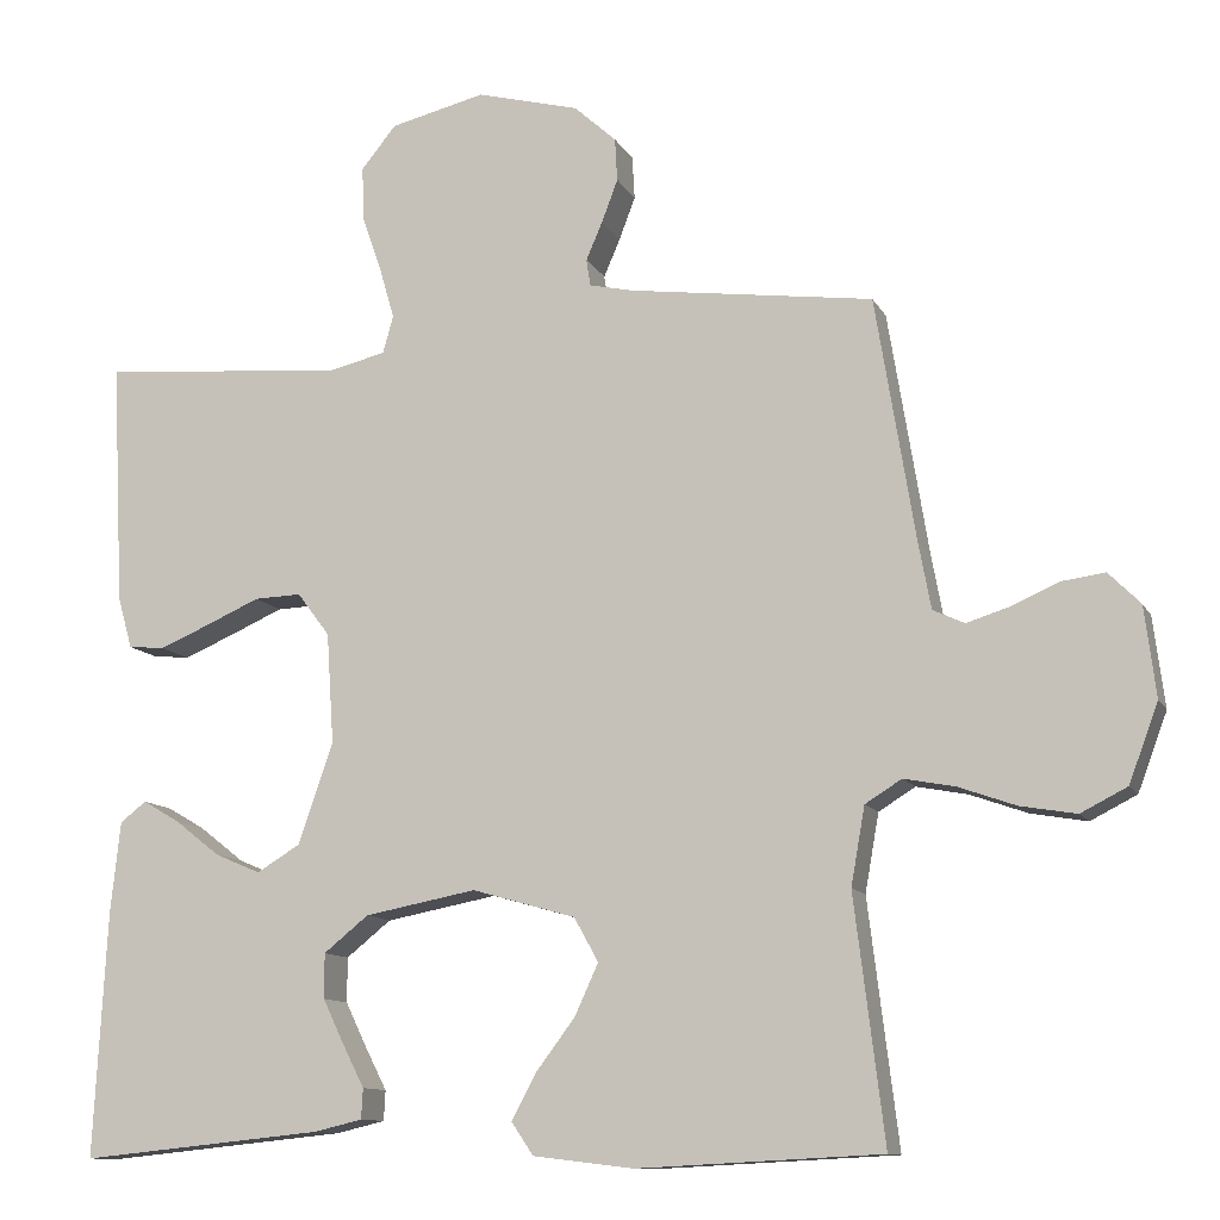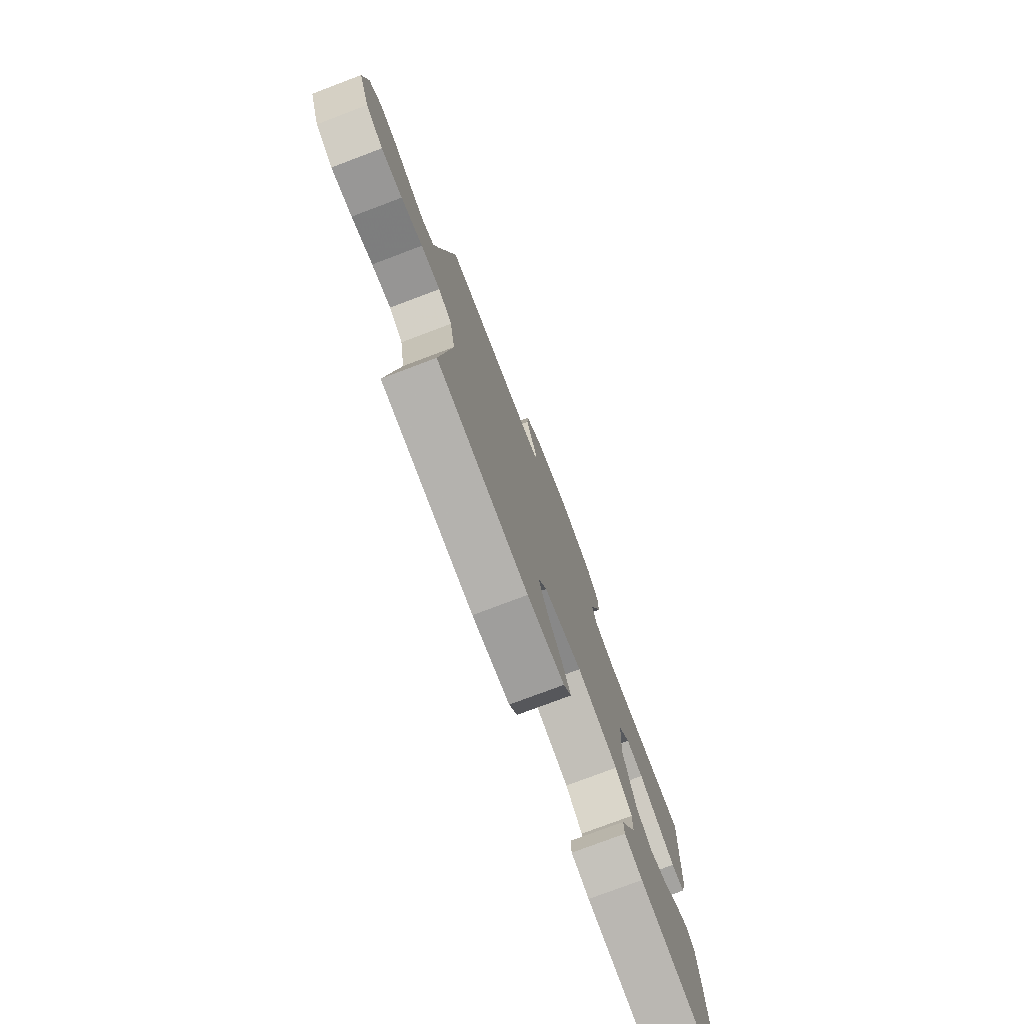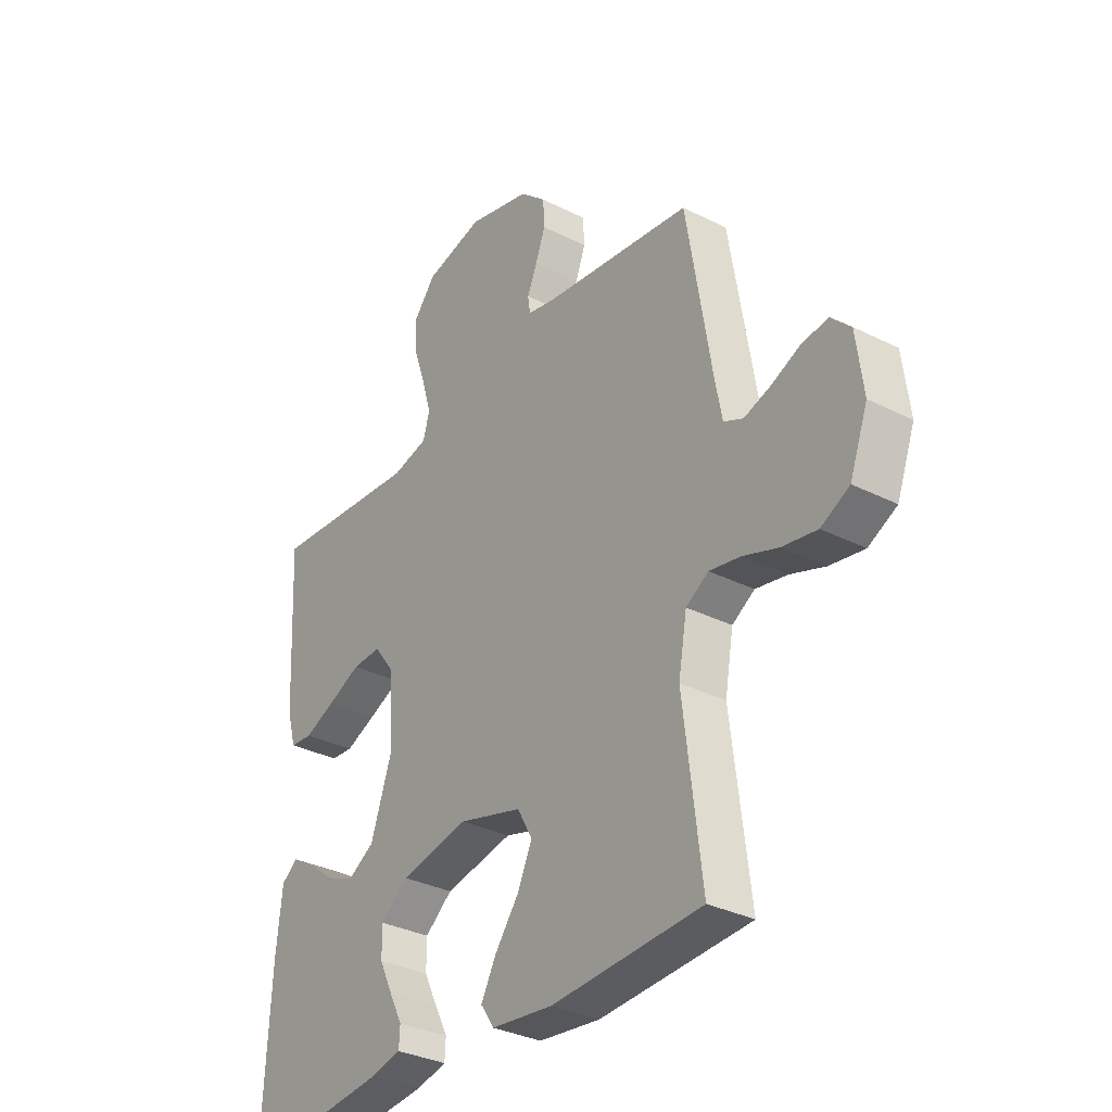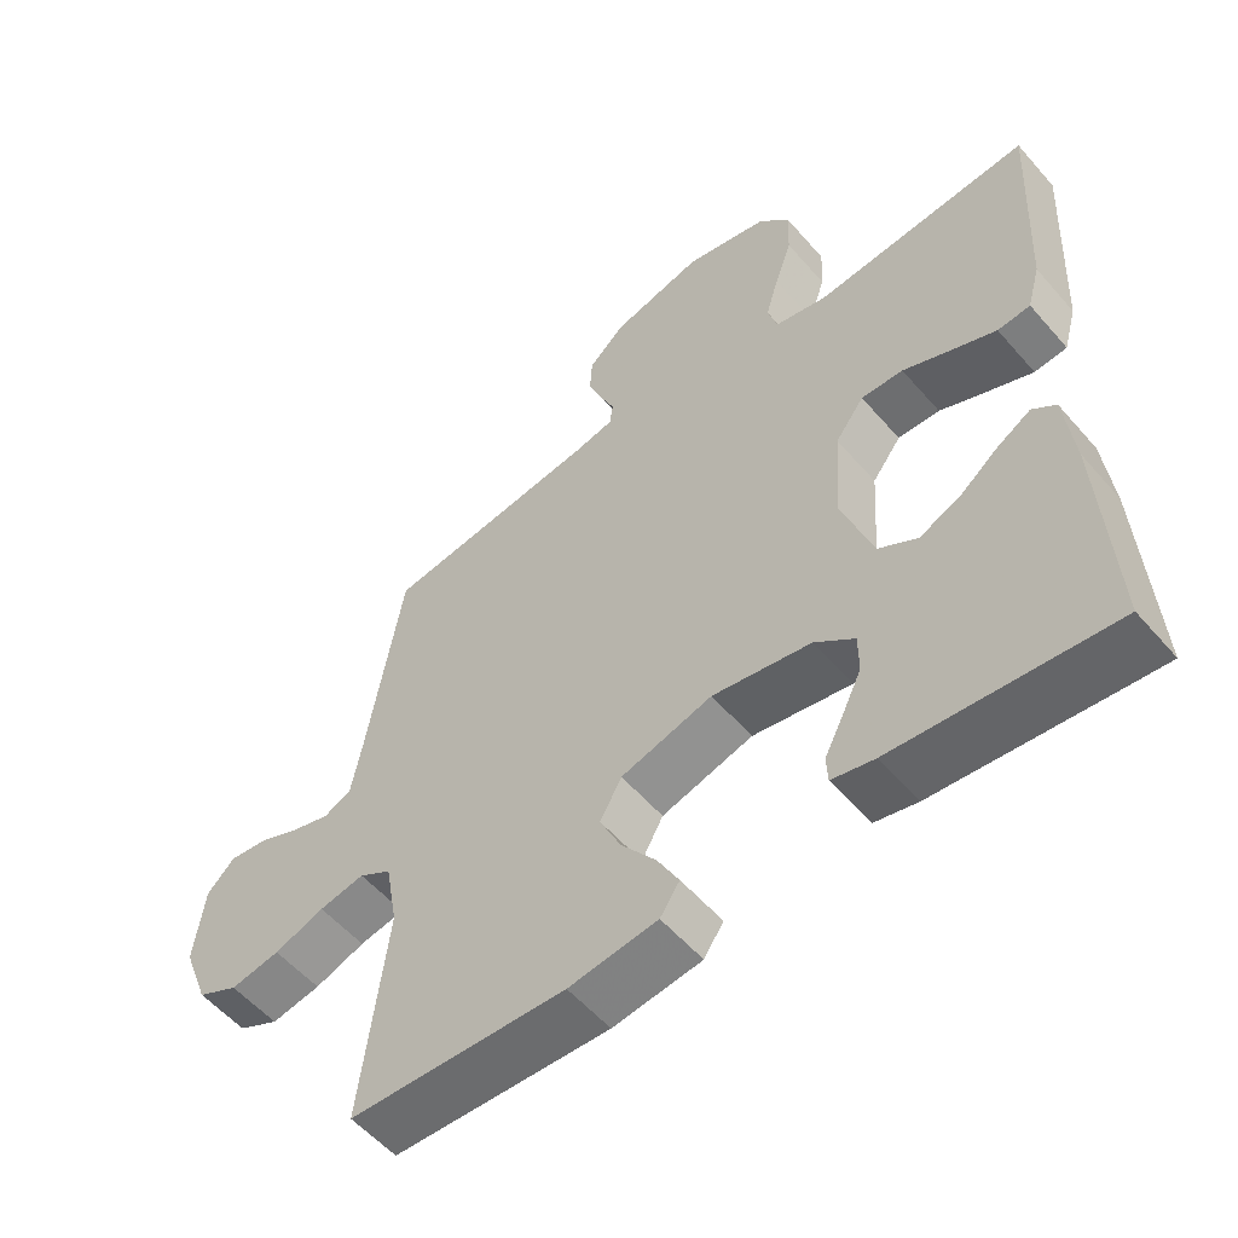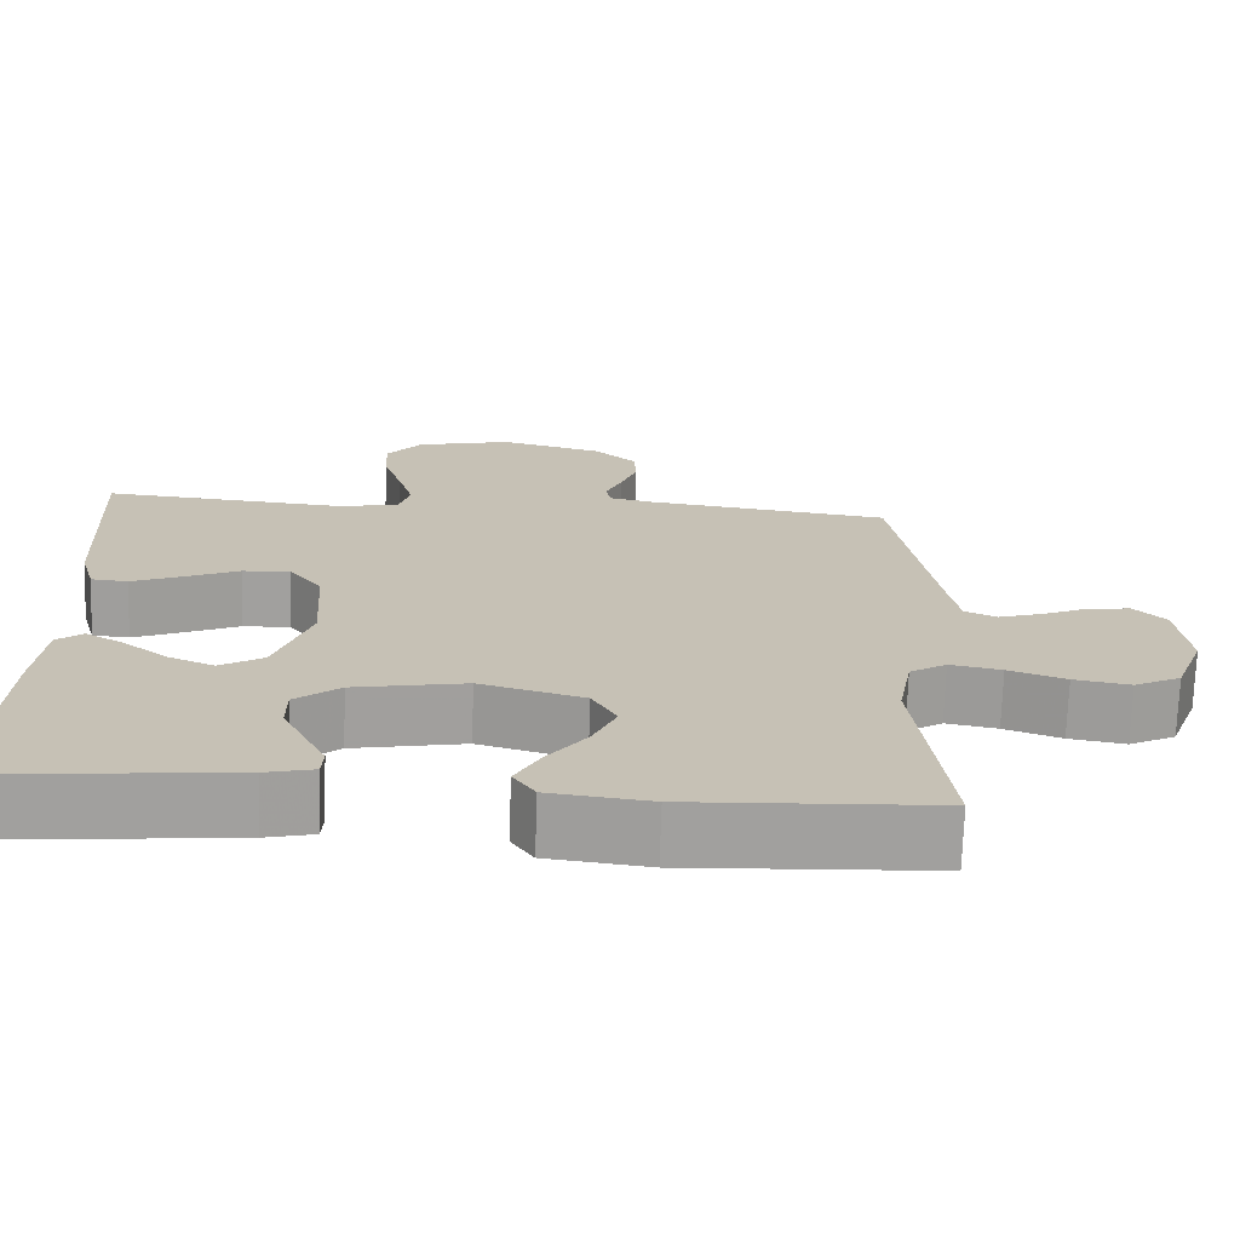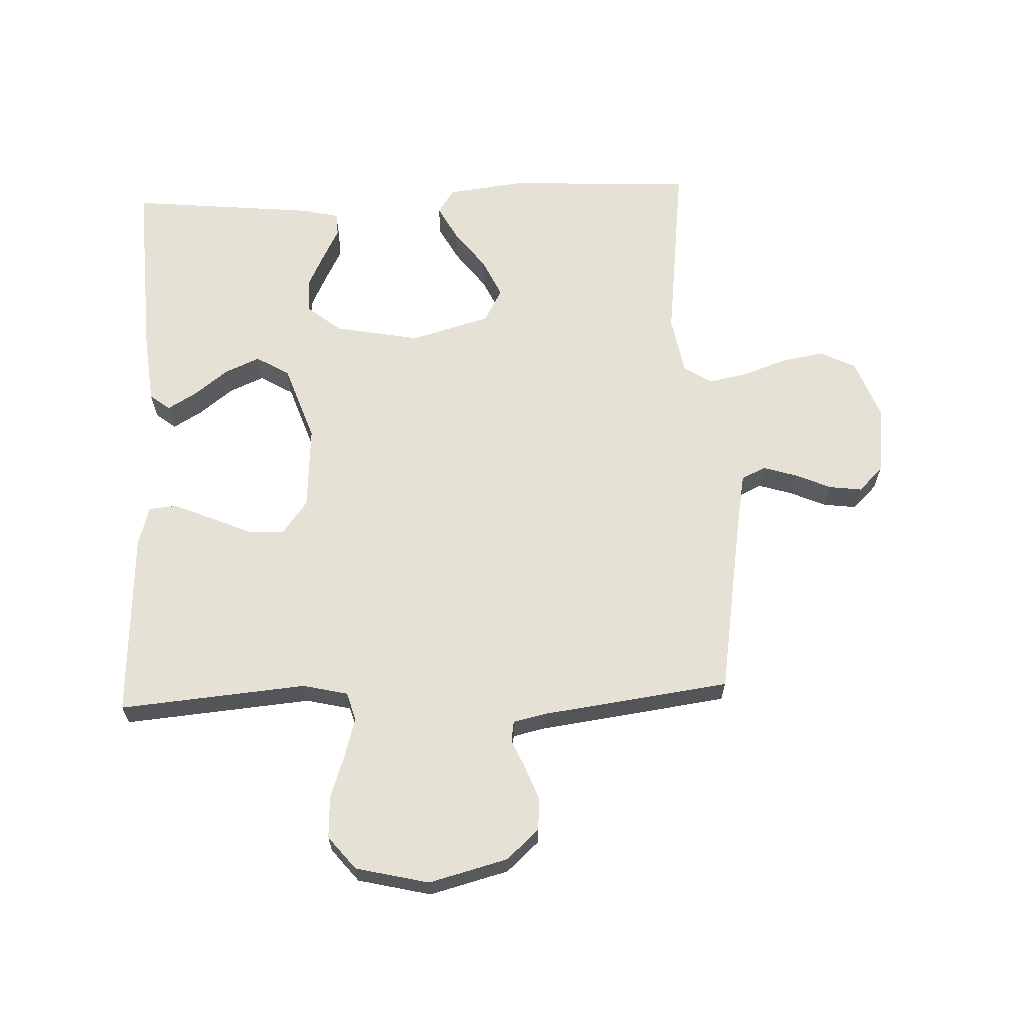
<metadata>
{"format":"obj","ext":"obj","renderer":"f3d","projection":"perspective","resolution":1024,"background":"white","views":[{"elev":-11.3,"azim":18.3,"up":"+Z"},{"elev":-77.3,"azim":110.7,"up":"+Z"},{"elev":-32.8,"azim":55.0,"up":"+Z"},{"elev":-55.7,"azim":-139.8,"up":"+Z"},{"elev":-71.6,"azim":-1.9,"up":"+Z"},{"elev":64.2,"azim":-2.4,"up":"+Y"}]}
</metadata>
<code>
v -0.5 0.07 0.5
v -0.2 0.07 0.474
v -0.128 0.07 0.491
v -0.115 0.07 0.537
v -0.133 0.07 0.599
v -0.157 0.07 0.669
v -0.16 0.07 0.736
v -0.117 0.07 0.789
v 0 0.07 0.817
v 0.126 0.07 0.784
v 0.178 0.07 0.737
v 0.181 0.07 0.684
v 0.161 0.07 0.631
v 0.141 0.07 0.585
v 0.146 0.07 0.552
v 0.2 0.07 0.54
v 0.5 0.07 0.5
v 0.549 0.07 0.2
v 0.564 0.07 0.119
v 0.603 0.07 0.101
v 0.657 0.07 0.118
v 0.714 0.07 0.143
v 0.767 0.07 0.15
v 0.806 0.07 0.111
v 0.82 0.07 0
v 0.784 0.07 -0.096
v 0.727 0.07 -0.125
v 0.658 0.07 -0.113
v 0.588 0.07 -0.088
v 0.525 0.07 -0.076
v 0.48 0.07 -0.104
v 0.463 0.07 -0.2
v 0.5 0.07 -0.5
v 0.2 0.07 -0.515
v 0.077 0.07 -0.5
v 0.05 0.07 -0.46
v 0.08 0.07 -0.404
v 0.128 0.07 -0.34
v 0.157 0.07 -0.277
v 0.127 0.07 -0.223
v 0 0.07 -0.187
v -0.137 0.07 -0.213
v -0.192 0.07 -0.257
v -0.192 0.07 -0.312
v -0.165 0.07 -0.368
v -0.139 0.07 -0.419
v -0.141 0.07 -0.456
v -0.2 0.07 -0.47
v -0.5 0.07 -0.5
v -0.484 0.07 -0.2
v -0.472 0.07 -0.087
v -0.44 0.07 -0.062
v -0.394 0.07 -0.089
v -0.339 0.07 -0.132
v -0.283 0.07 -0.156
v -0.23 0.07 -0.124
v -0.187 0.07 0
v -0.196 0.07 0.136
v -0.236 0.07 0.189
v -0.294 0.07 0.187
v -0.36 0.07 0.158
v -0.422 0.07 0.132
v -0.467 0.07 0.136
v -0.485 0.07 0.2
v -0.5 0 0.5
v -0.2 0 0.474
v -0.128 0 0.491
v -0.115 0 0.537
v -0.133 0 0.599
v -0.157 0 0.669
v -0.16 0 0.736
v -0.117 0 0.789
v 0 0 0.817
v 0.126 0 0.784
v 0.178 0 0.737
v 0.181 0 0.684
v 0.161 0 0.631
v 0.141 0 0.585
v 0.146 0 0.552
v 0.2 0 0.54
v 0.5 0 0.5
v 0.549 0 0.2
v 0.564 0 0.119
v 0.603 0 0.101
v 0.657 0 0.118
v 0.714 0 0.143
v 0.767 0 0.15
v 0.806 0 0.111
v 0.82 0 0
v 0.784 0 -0.096
v 0.727 0 -0.125
v 0.658 0 -0.113
v 0.588 0 -0.088
v 0.525 0 -0.076
v 0.48 0 -0.104
v 0.463 0 -0.2
v 0.5 0 -0.5
v 0.2 0 -0.515
v 0.077 0 -0.5
v 0.05 0 -0.46
v 0.08 0 -0.404
v 0.128 0 -0.34
v 0.157 0 -0.277
v 0.127 0 -0.223
v 0 0 -0.187
v -0.137 0 -0.213
v -0.192 0 -0.257
v -0.192 0 -0.312
v -0.165 0 -0.368
v -0.139 0 -0.419
v -0.141 0 -0.456
v -0.2 0 -0.47
v -0.5 0 -0.5
v -0.484 0 -0.2
v -0.472 0 -0.087
v -0.44 0 -0.062
v -0.394 0 -0.089
v -0.339 0 -0.132
v -0.283 0 -0.156
v -0.23 0 -0.124
v -0.187 0 0
v -0.196 0 0.136
v -0.236 0 0.189
v -0.294 0 0.187
v -0.36 0 0.158
v -0.422 0 0.132
v -0.467 0 0.136
v -0.485 0 0.2
f 63 64 1 2
f 60 61 62 63
f 60 63 2 3
f 59 60 3
f 58 59 3
f 57 58 3 4
f 51 52 53 54
f 51 54 55
f 50 51 55
f 49 50 55
f 48 49 55 56
f 45 46 47 48
f 44 45 48
f 43 44 48 56
f 35 36 37 38
f 35 38 39
f 32 33 34 35
f 31 32 35 39
f 30 31 39 40
f 26 27 28 29
f 26 29 30
f 25 26 30
f 24 25 30
f 21 22 23 24
f 20 21 24 30
f 19 20 30 40
f 16 17 18
f 15 16 18 19
f 11 12 13 14
f 9 10 11 14
f 9 14 15
f 8 9 15
f 5 6 7 8
f 4 5 8 15
f 57 4 15 19
f 42 43 56 57
f 41 42 57 19
f 19 40 41
f 66 65 128 127
f 127 126 125 124
f 67 66 127 124
f 67 124 123
f 67 123 122
f 68 67 122 121
f 118 117 116 115
f 119 118 115
f 119 115 114
f 119 114 113
f 120 119 113 112
f 112 111 110 109
f 112 109 108
f 120 112 108 107
f 102 101 100 99
f 103 102 99
f 99 98 97 96
f 103 99 96 95
f 104 103 95 94
f 93 92 91 90
f 94 93 90
f 94 90 89
f 94 89 88
f 88 87 86 85
f 94 88 85 84
f 104 94 84 83
f 82 81 80
f 83 82 80 79
f 78 77 76 75
f 78 75 74 73
f 79 78 73
f 79 73 72
f 72 71 70 69
f 79 72 69 68
f 83 79 68 121
f 121 120 107 106
f 83 121 106 105
f 105 104 83
f 1 65 66 2
f 2 66 67 3
f 3 67 68 4
f 4 68 69 5
f 5 69 70 6
f 6 70 71 7
f 7 71 72 8
f 8 72 73 9
f 9 73 74 10
f 10 74 75 11
f 11 75 76 12
f 12 76 77 13
f 13 77 78 14
f 14 78 79 15
f 15 79 80 16
f 16 80 81 17
f 17 81 82 18
f 18 82 83 19
f 19 83 84 20
f 20 84 85 21
f 21 85 86 22
f 22 86 87 23
f 23 87 88 24
f 24 88 89 25
f 25 89 90 26
f 26 90 91 27
f 27 91 92 28
f 28 92 93 29
f 29 93 94 30
f 30 94 95 31
f 31 95 96 32
f 32 96 97 33
f 33 97 98 34
f 34 98 99 35
f 35 99 100 36
f 36 100 101 37
f 37 101 102 38
f 38 102 103 39
f 39 103 104 40
f 40 104 105 41
f 41 105 106 42
f 42 106 107 43
f 43 107 108 44
f 44 108 109 45
f 45 109 110 46
f 46 110 111 47
f 47 111 112 48
f 48 112 113 49
f 49 113 114 50
f 50 114 115 51
f 51 115 116 52
f 52 116 117 53
f 53 117 118 54
f 54 118 119 55
f 55 119 120 56
f 56 120 121 57
f 57 121 122 58
f 58 122 123 59
f 59 123 124 60
f 60 124 125 61
f 61 125 126 62
f 62 126 127 63
f 63 127 128 64
f 64 128 65 1

</code>
